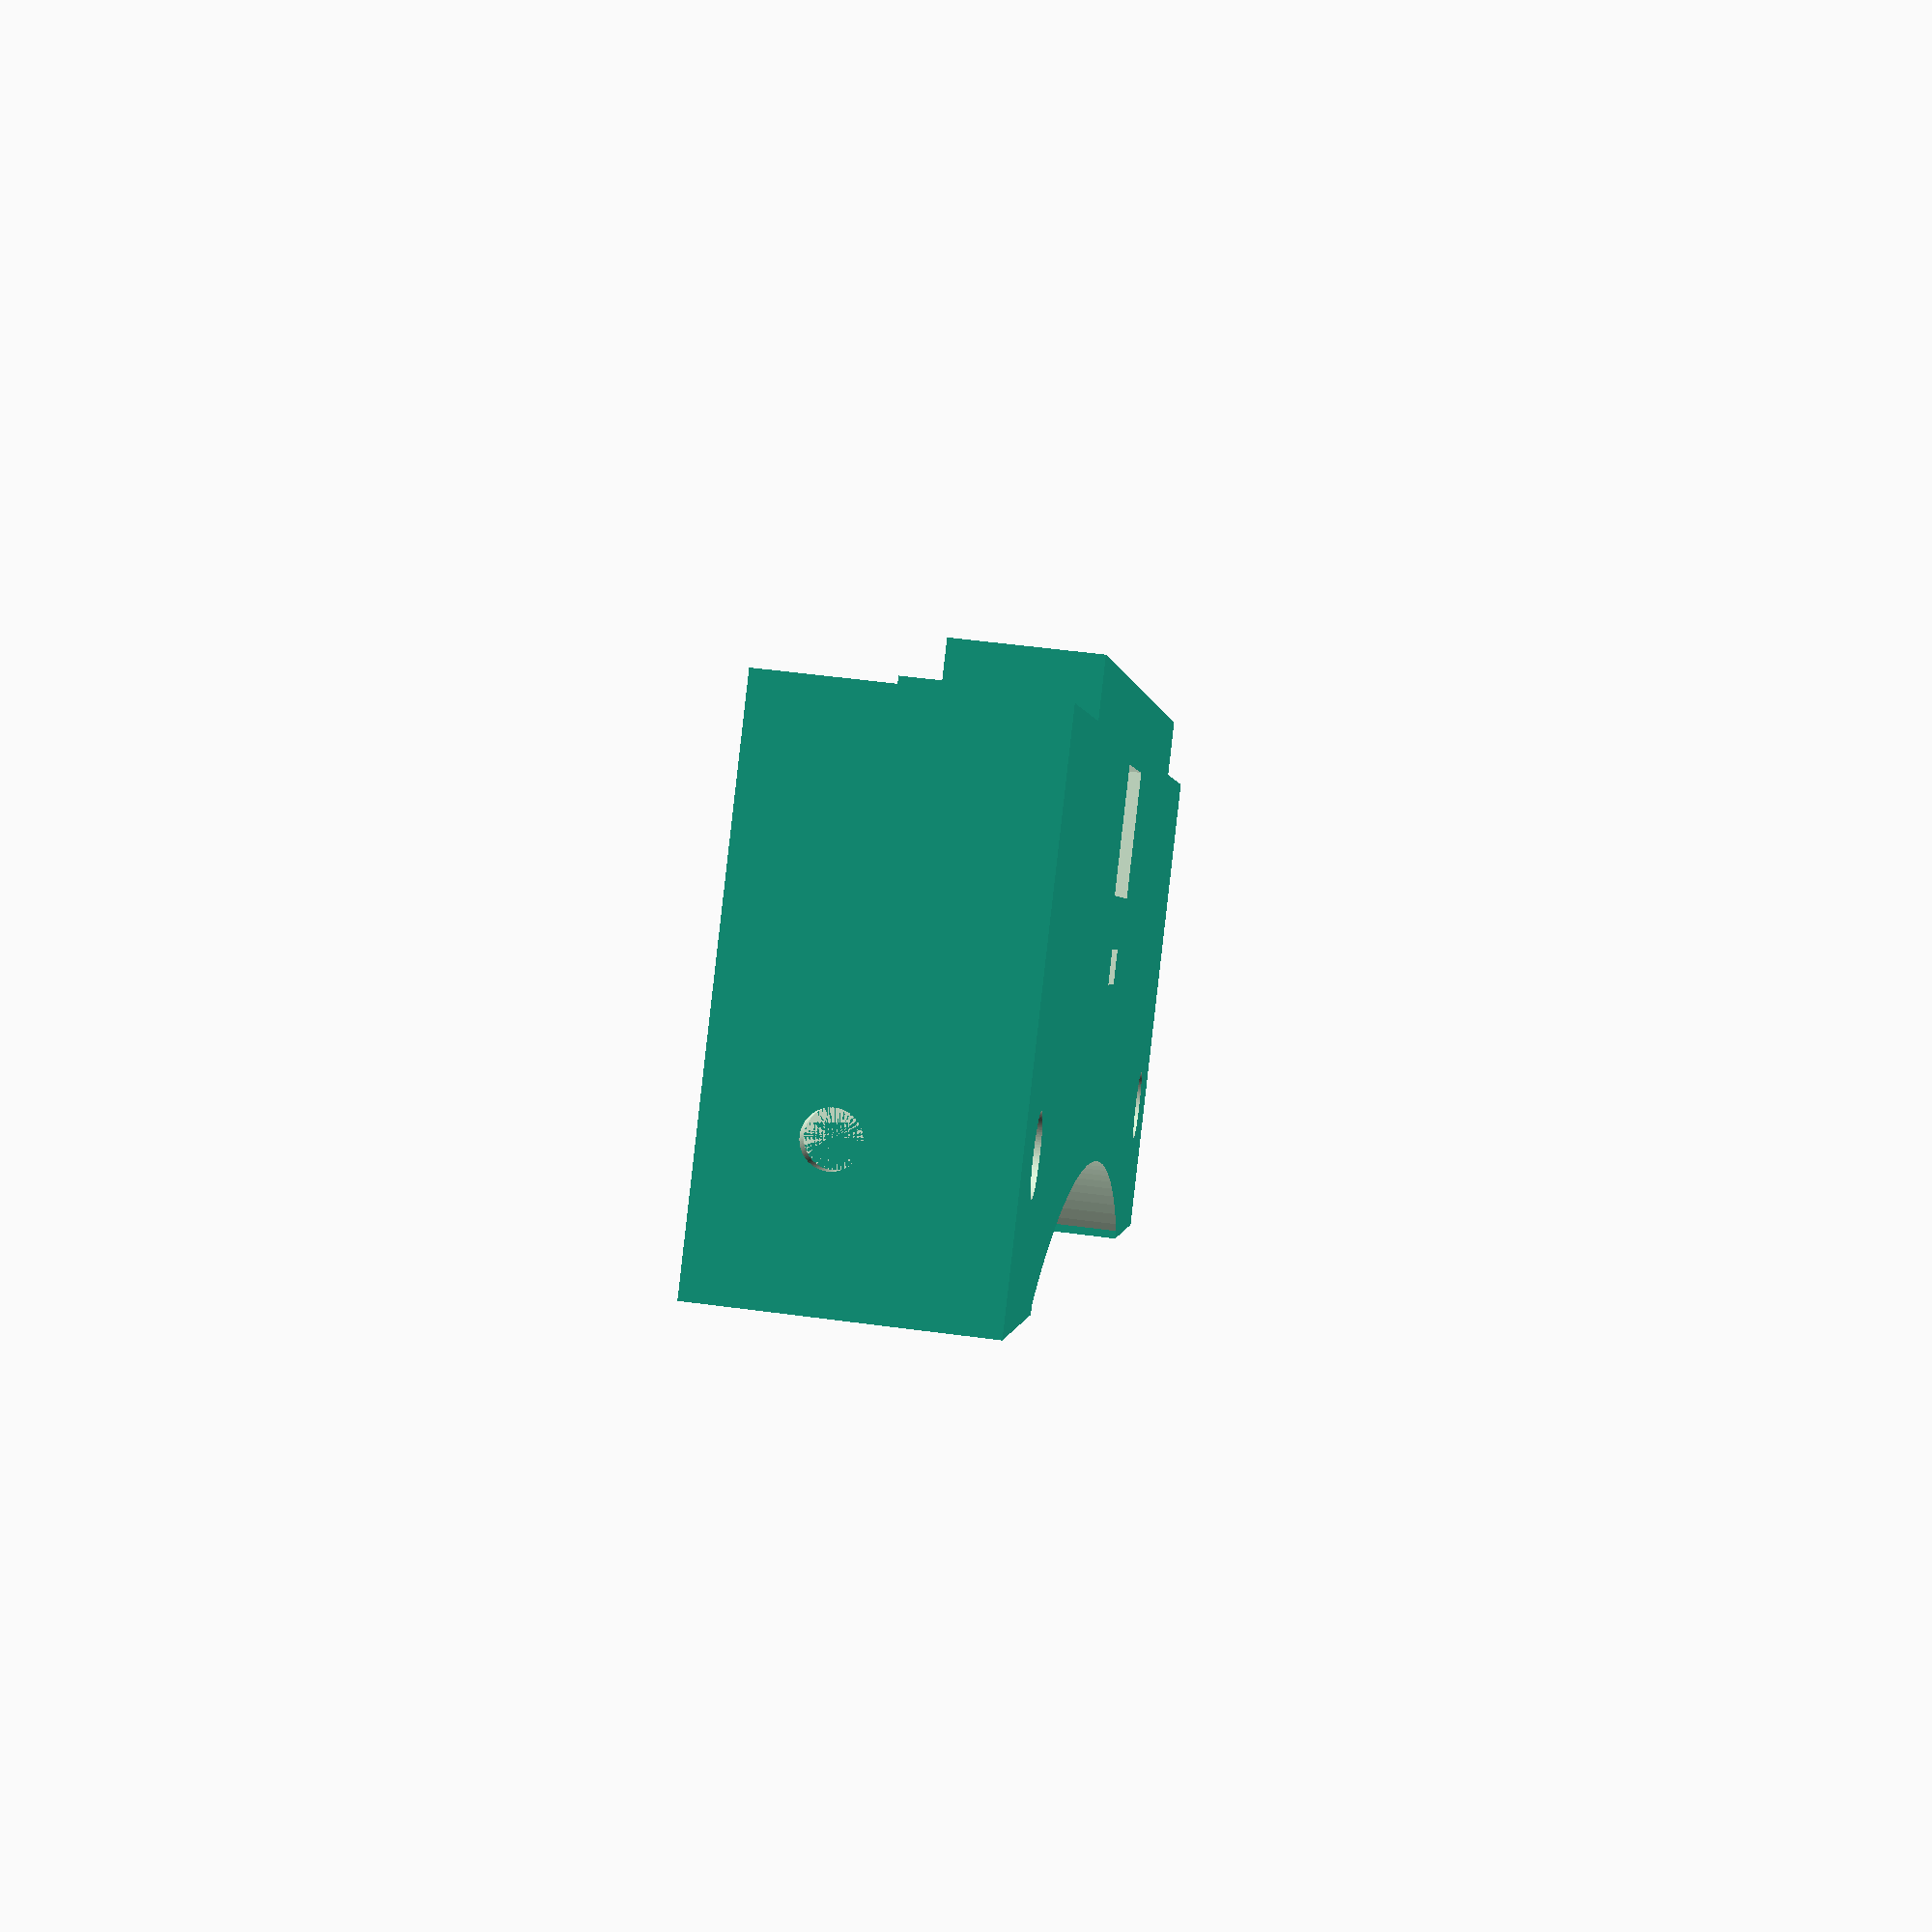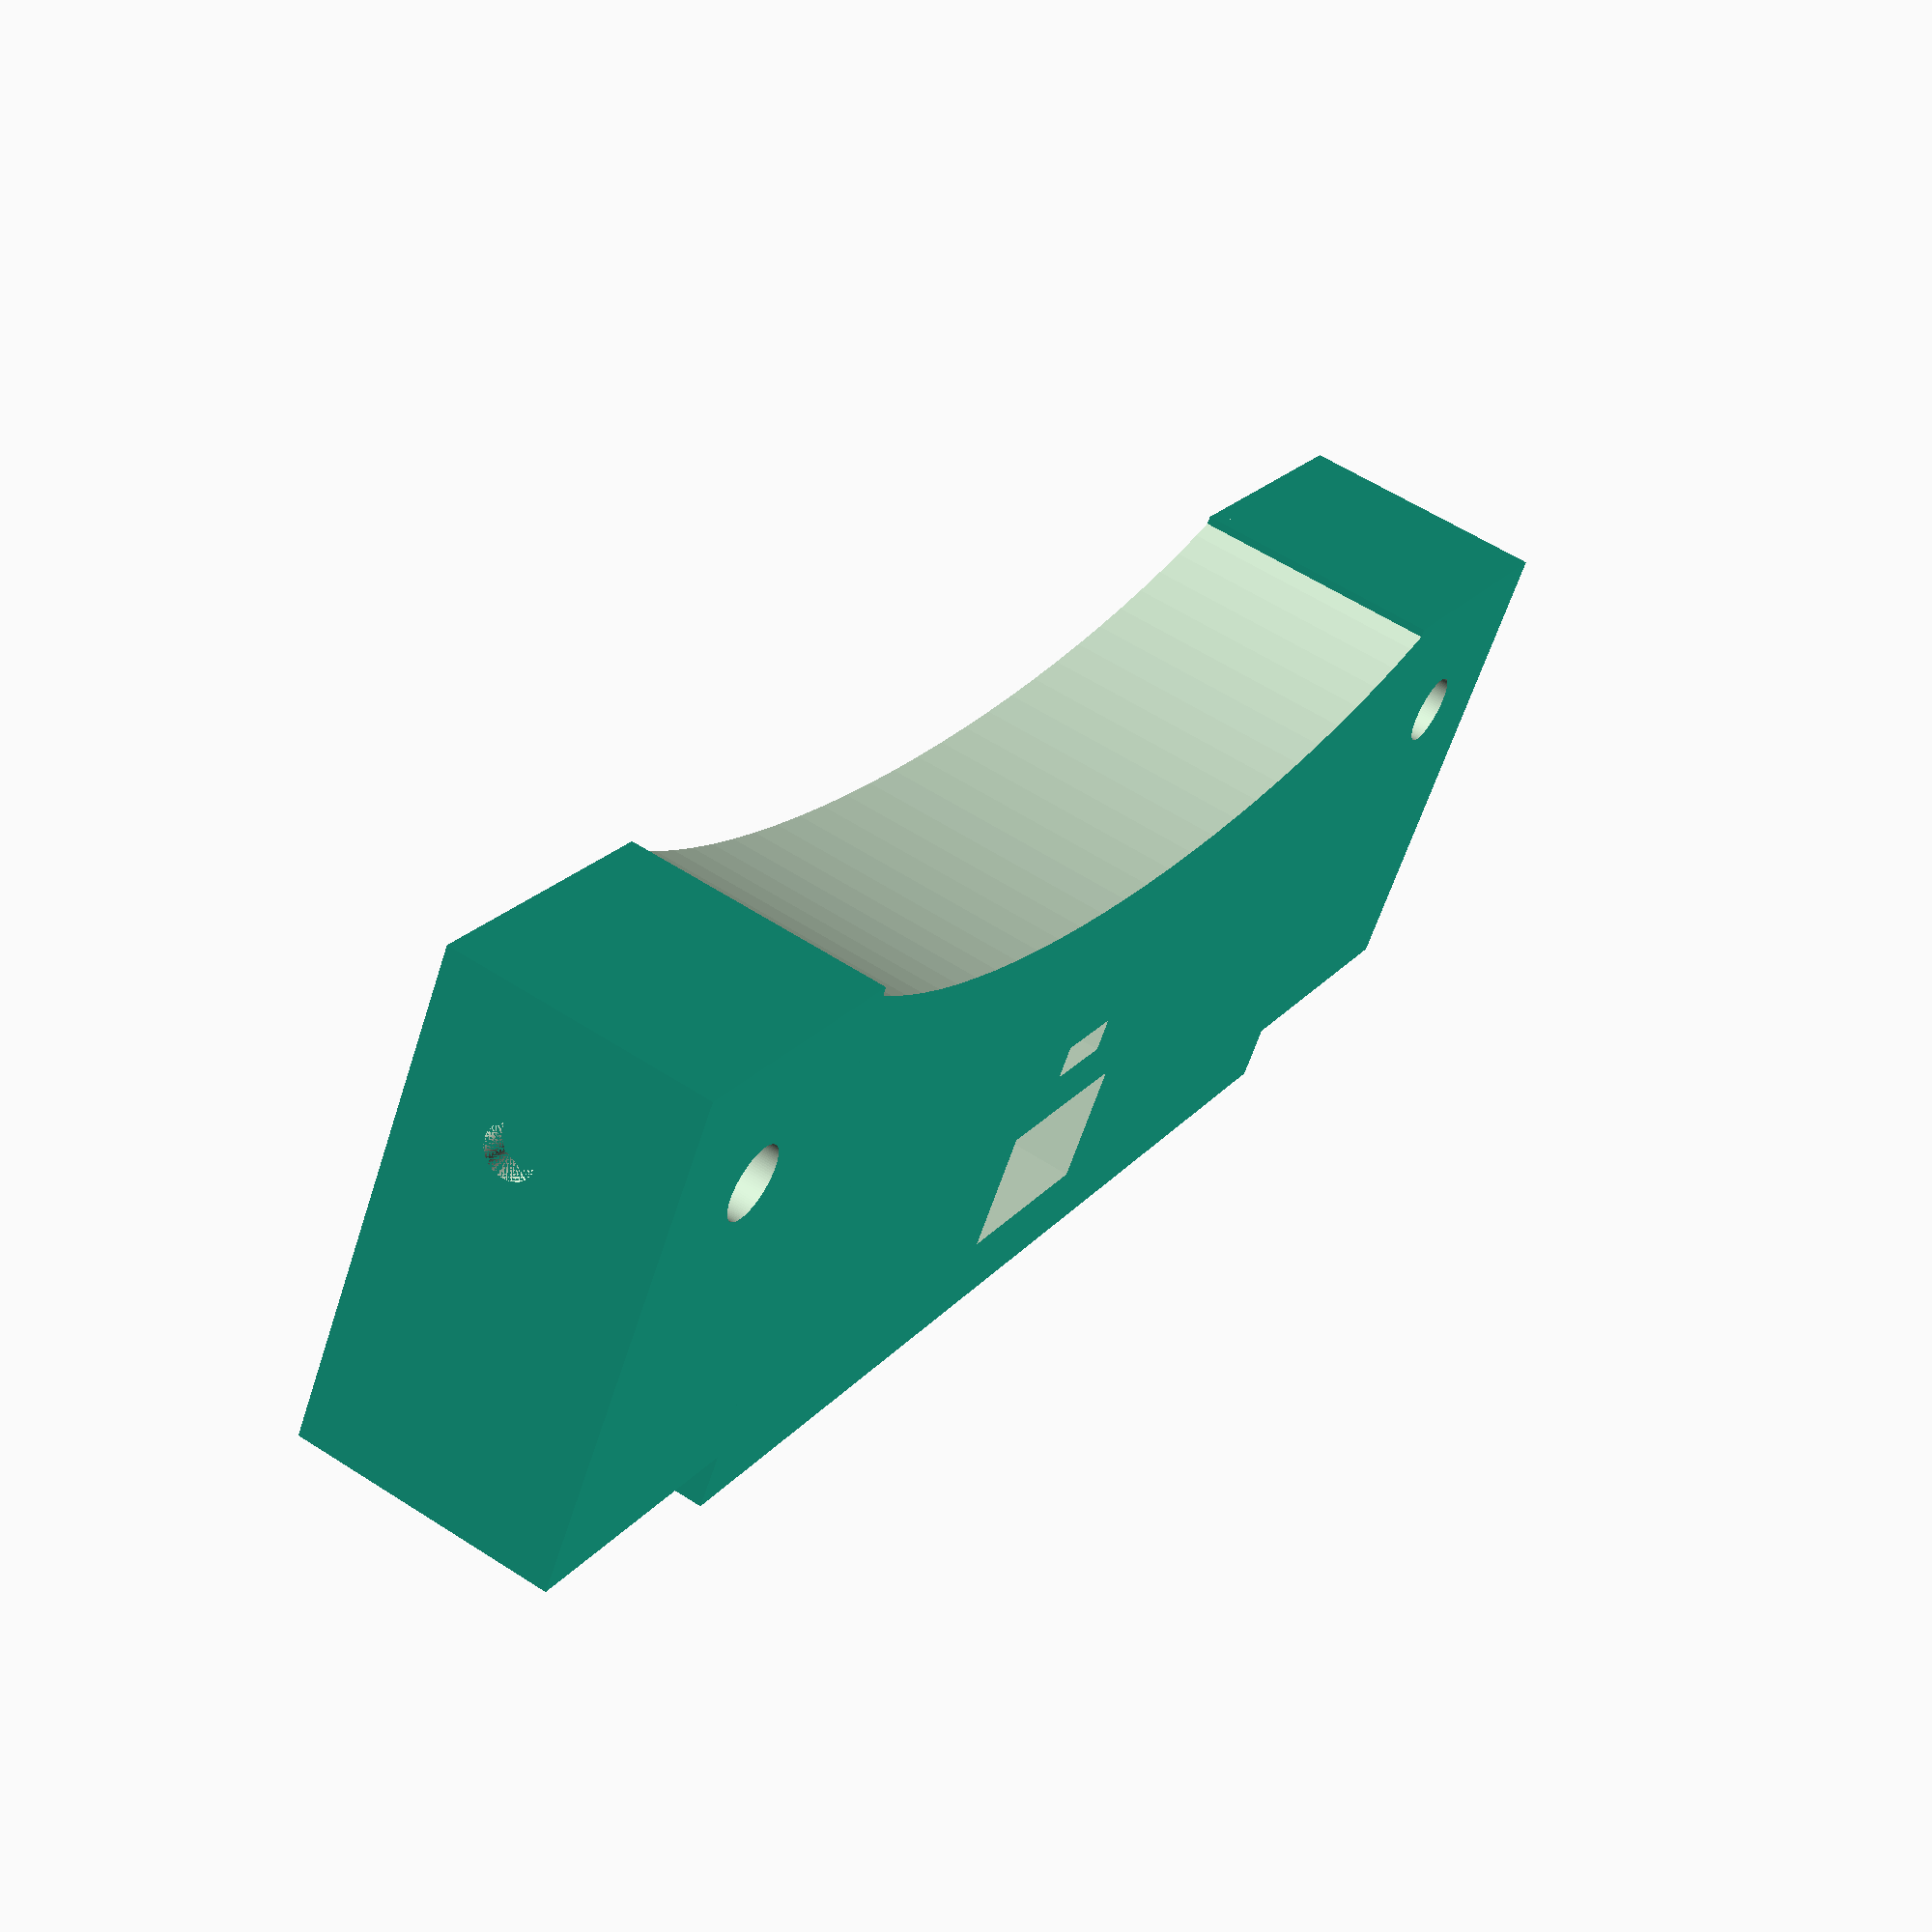
<openscad>
module triangle(x,y,z){
	scale([x,y,z]){
		linear_extrude(height=1,center=false,convexity=10,twist=0)
			polygon(points=[[0,0],[0,1],[1,0],[0,0]]);
	}
}


//part width and height.  Width must allow for size of tube
boxd = 25;
boxh = 23;
rod_separation_inches = 5; 
rod_sepmm = rod_separation_inches * 25.4;

//dimensions for the square tube and how far into the part it sits
tube_id = 15.9; //subtract 0.1mm for clearance
tube_od = 20.1; //add 0.1mm for clearance
tube_insert = 19;

//solid rod diameter and clearance from tube and edge of part
rod_adjust = 0.1;
rod = 10+rod_adjust;
rodr = rod/2;
rod_space = 10;
rod_clear = 2;

//screw size
screwd = 4.5;
screwr = screwd/2;

//dimenisions based on part specifications
core_shift = (boxd*0.5)-(tube_od*0.5);
rod_shift = core_shift+tube_od+rod_space+rodr;
boxl = core_shift+tube_od+rod_space+rod+rod_clear;

//motor_mount_plate = 65; //square sides for motor mount, made taller by boxh
//mmp_thick = 5; //motor mount thickness as required
//motor_thick = 4.5;  //thickness of motor top plate
//pulley_offset = 33 - motor_thick;  //top of pulley to motor top
//motor_height = 50;
//motor_hole = 39;
//motor_screw = 5;
//offset from bottom of mmp in Y direction == pulley offset
//mmp_offset = pulley_offset - mmp_thick;

middle = (boxd/2)+(rod_sepmm/2);



module core(outer,inner,h)
{
	difference(){
		cube(size=[outer,outer,h],center=false);
		translate([(outer-inner)*0.5,(outer-inner)*0.5,0])
			cube(size=[inner,inner,h+1],center=false);
	}
}
module Yend(){
translate([boxd/2,boxl/2,0]){
 rotate([0,0,180]){
  translate([-(boxd/2),-(boxl/2),0]){
	difference(){
		cube(size=[boxd,boxl,boxh],center=false);
		translate([core_shift,core_shift,boxh-tube_insert])
			core(tube_od,tube_id,tube_insert+1);

		translate([boxd/2,rod_shift,4])
			cylinder(h=20,r=rodr,$fn=100);

		translate([boxd-core_shift,core_shift+(tube_od/2),boxh-tube_insert+(tube_insert/2)]){
			rotate([270,0,270])
				cylinder(h=4,r=screwr,$fn=100);
		}

		translate([0,core_shift+(tube_od/2),boxh-tube_insert+(tube_insert/2)]){
			rotate([270,0,270])
				cylinder(h=4,r=screwr,$fn=100);
		}
	 }
   }
  }
 }
}

//the body
difference(){
	//pair rod/extrusion mounts
    union(){
		Yend();
		translate([rod_sepmm,0,0]) Yend();
        //fill in gap between body and mmp    
//   		translate([boxd,mmp_offset,0])
//			cube(size=[rod_sepmm-boxd,mmp_offset-mmp_thick,boxh],center=false);

		//solid between rod and square extrusion mounts
//		translate([0,boxl,0])
//			cube(size=[boxd+rod_sepmm,motor_height,boxh],center=false);
    }

    //cut out in middle, remove excess material
//	translate([(boxd/2)+(rod_sepmm/2),motor_height+boxd,0]){
//		cylinder(h=boxh+2,r=(motor_height*0.6),center=false,$fn=100);
//    }

   //holes for 1/4" rod in center of tube
    translate([boxd/2,rod_space+rod+rod_clear+(tube_od/2),-.5])
    cylinder(d=6.5,h=boxh+12,$fn=100);

// -- hex head relief, not used ---
//    translate([boxd/2,rod_space+rod+rod_clear+(tube_od/2),-1])
//        cylinder(d=14,h=4.0,$fn=6);
    
    translate([(boxd/2)+(rod_sepmm),rod_space+rod+rod_clear+(tube_od/2),-.5])
    cylinder(d=6.5,h=boxh+12,$fn=100);
    
// -- hex head relief, not used ---
//    translate([(boxd/2)+(rod_sepmm),rod_space+rod+rod_clear+(tube_od/2),-1])
//        cylinder(d=14,h=4.0,$fn=6);


}




bar_width = 30;
bar_center = bar_width*0.6;
opening_position = bar_center;

difference(){
union(){
//The pulley bar holder (this gets re-translated into place)
translate([0,7,0]){  //re-translate into place
translate([0,bar_center,0]) rotate([90,0,0]){   //bar center = 10
    difference(){

        //joiner bar
        translate([boxd,0,0])
            cube(size=[rod_sepmm-boxd,12,bar_width]);  //bar width=20

        //rectangular hole
        translate([middle-(17/2),-2,opening_position-(11/2)]) 
            cube(size=[17,15,11]);
        //screw hole
        translate([middle,6,-10]) rotate([0,0,0])
            cylinder(d=4,h=55,$fn=100);
        //nut recess
        //nut_width = 8.2;  //larger 6-32 nut
        //nut_thick = 3.2;
        nut_width = 7.2;    //smaller 6-32 nut
        nut_thick = 3;
        screw_head = 3;     //height of screw head
        translate([middle-(nut_width/2),-1,5])
            cube(size=[nut_width,12,nut_thick]);
        //screw head recess
        translate([middle,6,bar_width-screw_head]) 
            cylinder(d=8,h=8,$fn=100);
        
    }

}}
translate([boxd,bar_width-7,0])
cube(size=[rod_sepmm-boxd,boxl-(bar_width-7),boxh]);
}

translate([middle,boxl*1.35,-1])
scale([2.7,1,1])cylinder(d=50,h=boxh+10,$fn=100);

//translate([(4*boxd)+9,-5,0])cube([45,5,boxh]);

//translate([boxd-2,-5,0])cube([35,5,boxh]);

translate([middle+21.5,-5,2])cube([7,25,11]);

}
difference(){
    translate([middle+17,-5,12])cube([16,28,11]);
    translate([middle+21.5,-5,12])cube([7,28,11]);
    translate([90,0,0]){
        translate([0,0,16])
            rotate([0,90,0])
                cylinder(d=3,h=20,$fn=100);
    } 
    translate([90,10,0]){
        translate([0,0,16])
            rotate([0,90,0])
                cylinder(d=3,h=20,$fn=100);
    }
}


</openscad>
<views>
elev=309.0 azim=129.3 roll=98.4 proj=p view=wireframe
elev=301.3 azim=327.1 roll=123.7 proj=p view=wireframe
</views>
